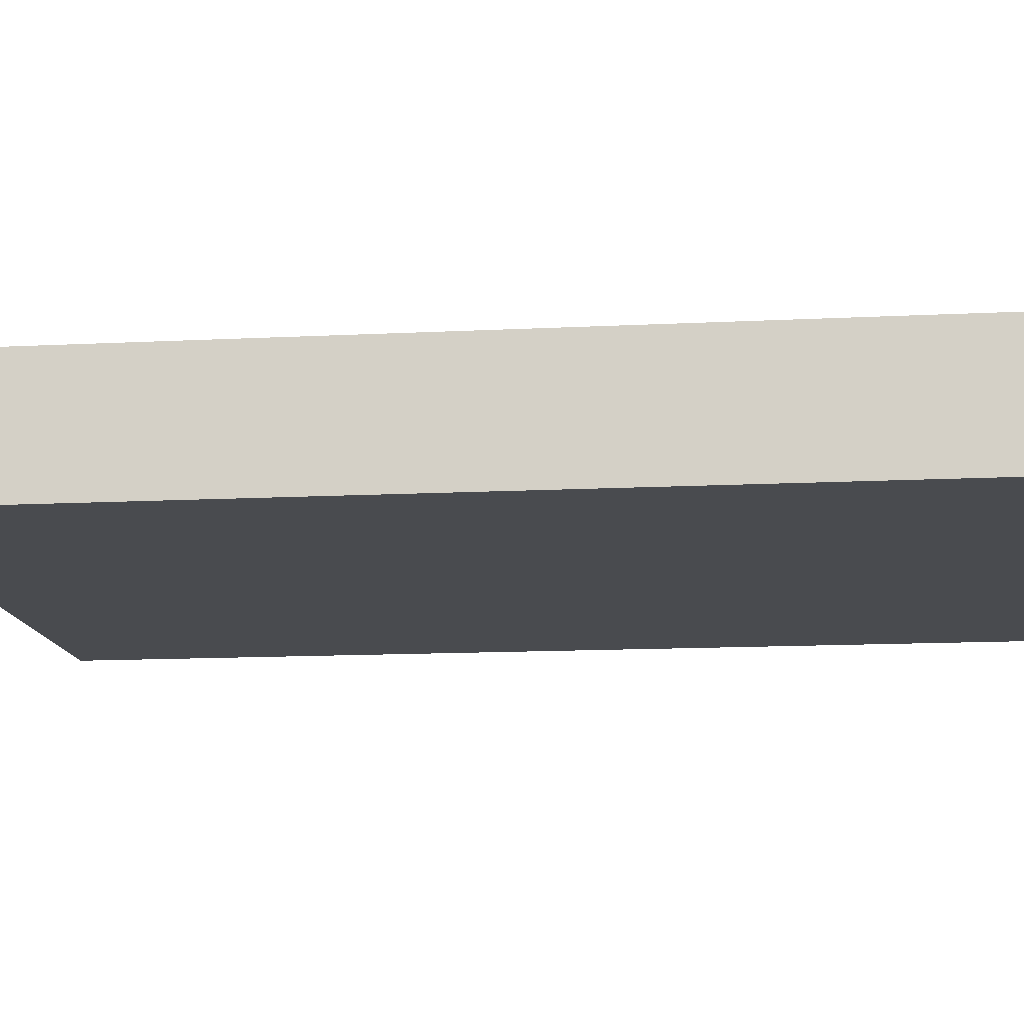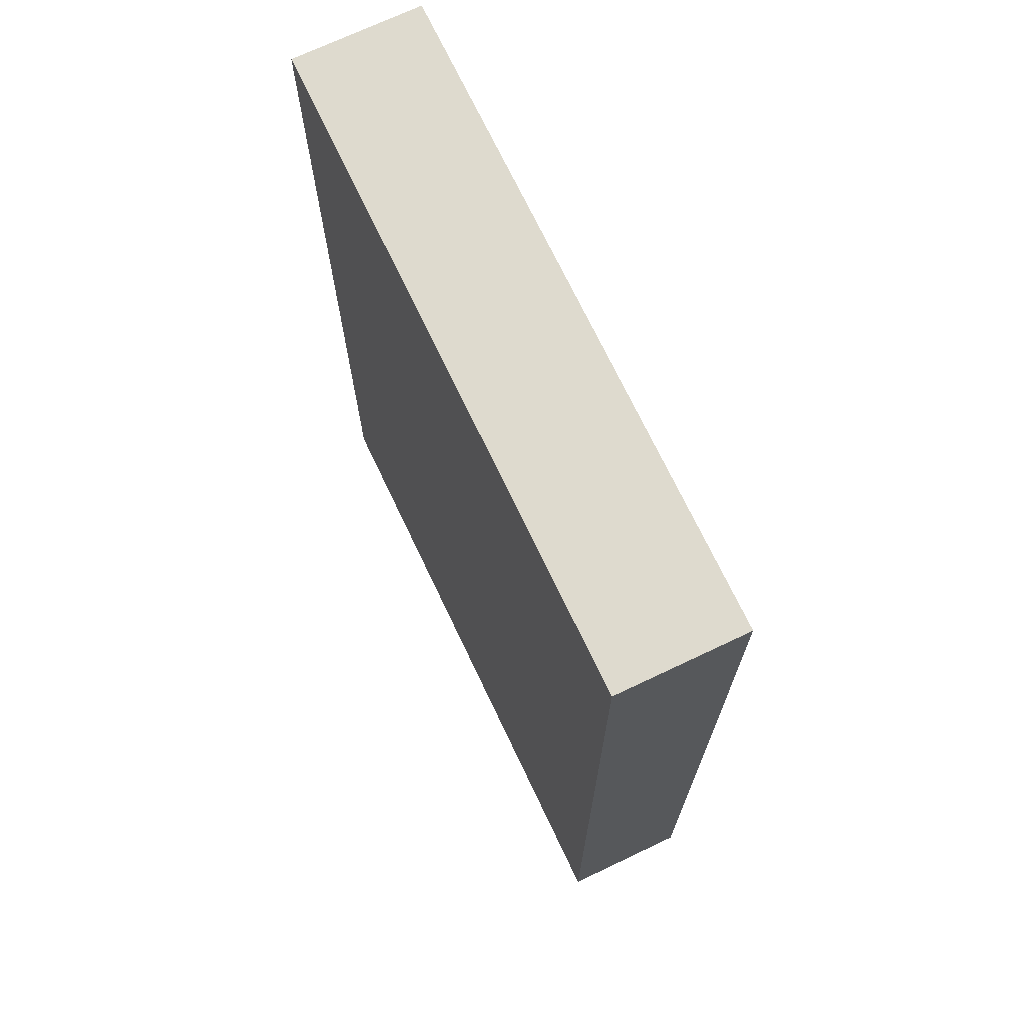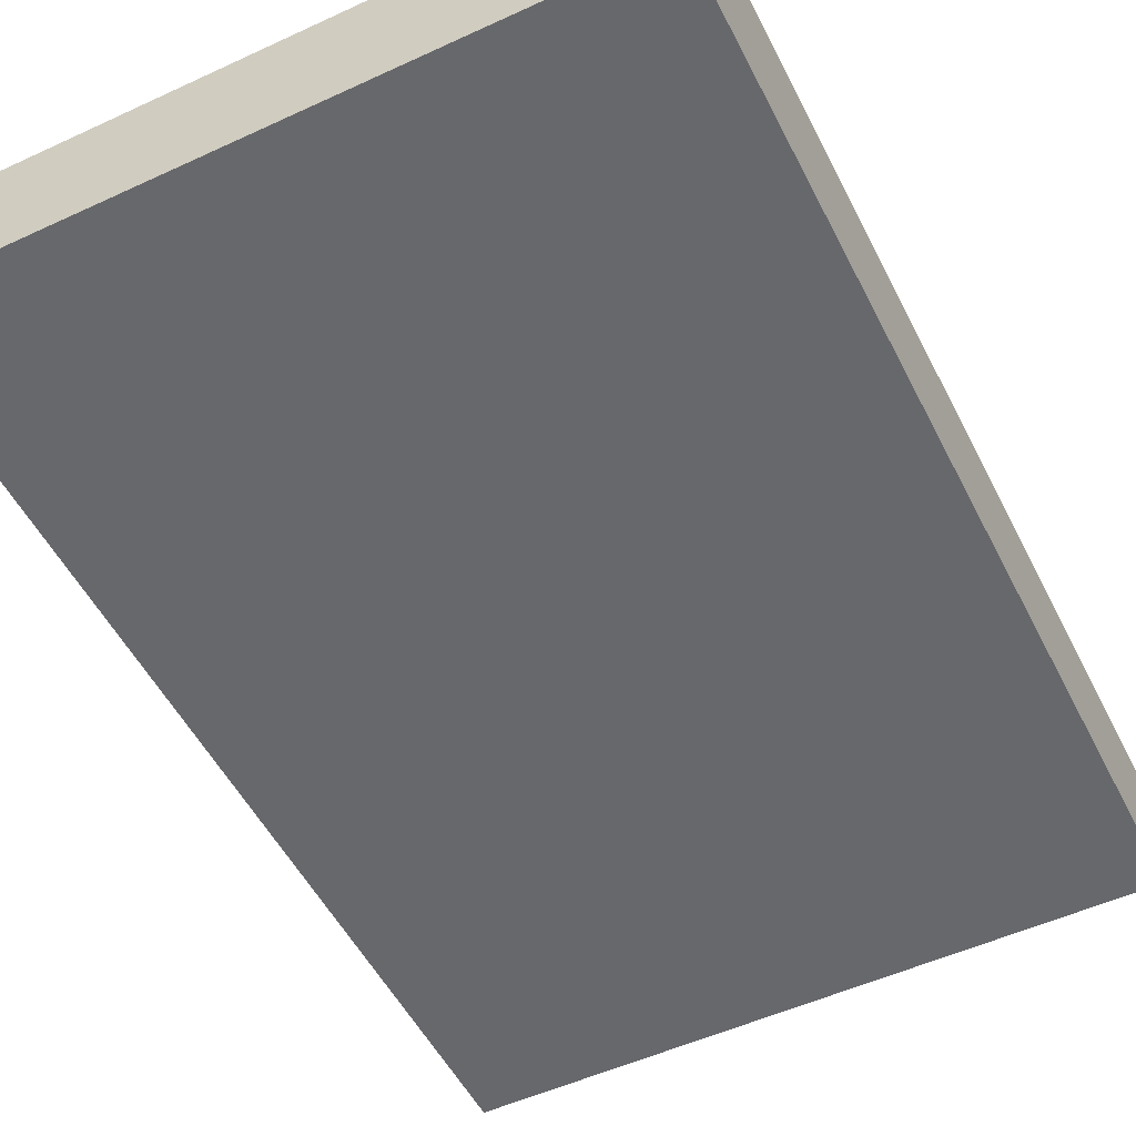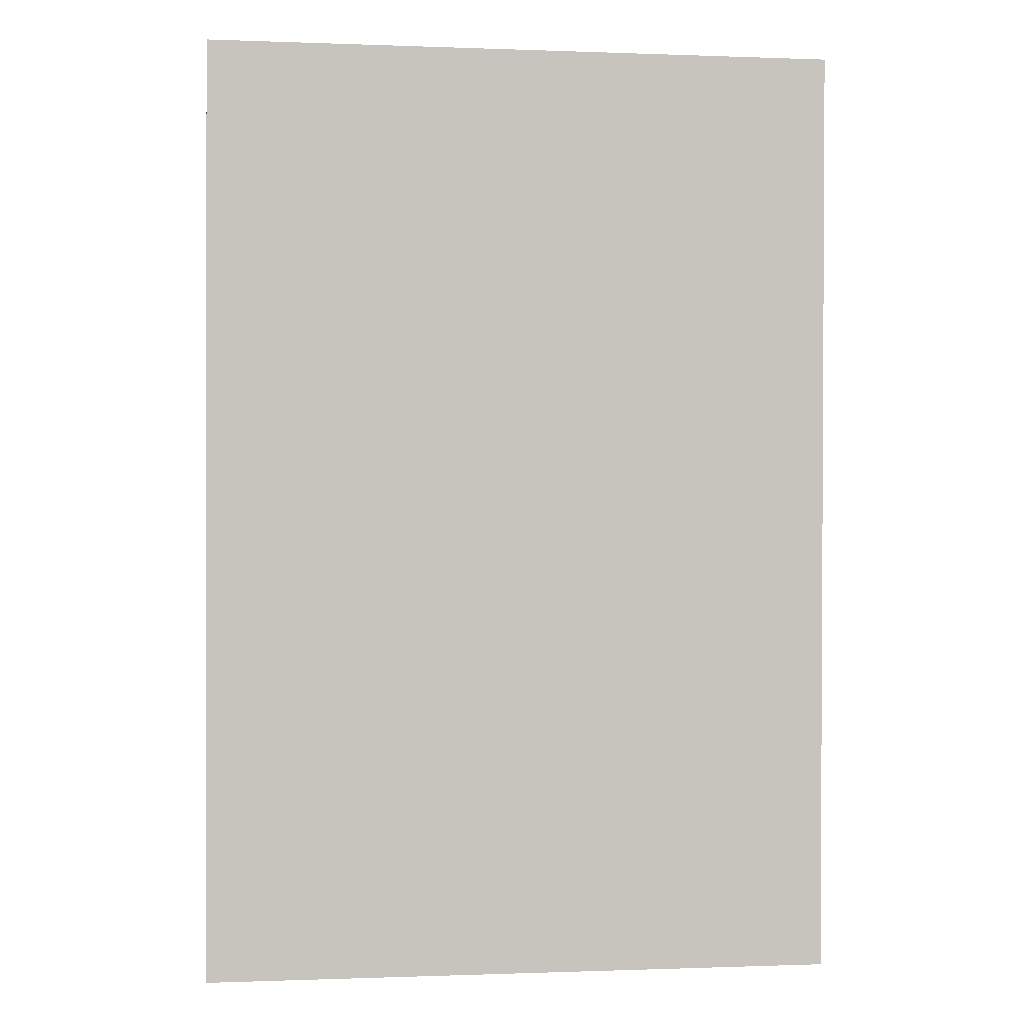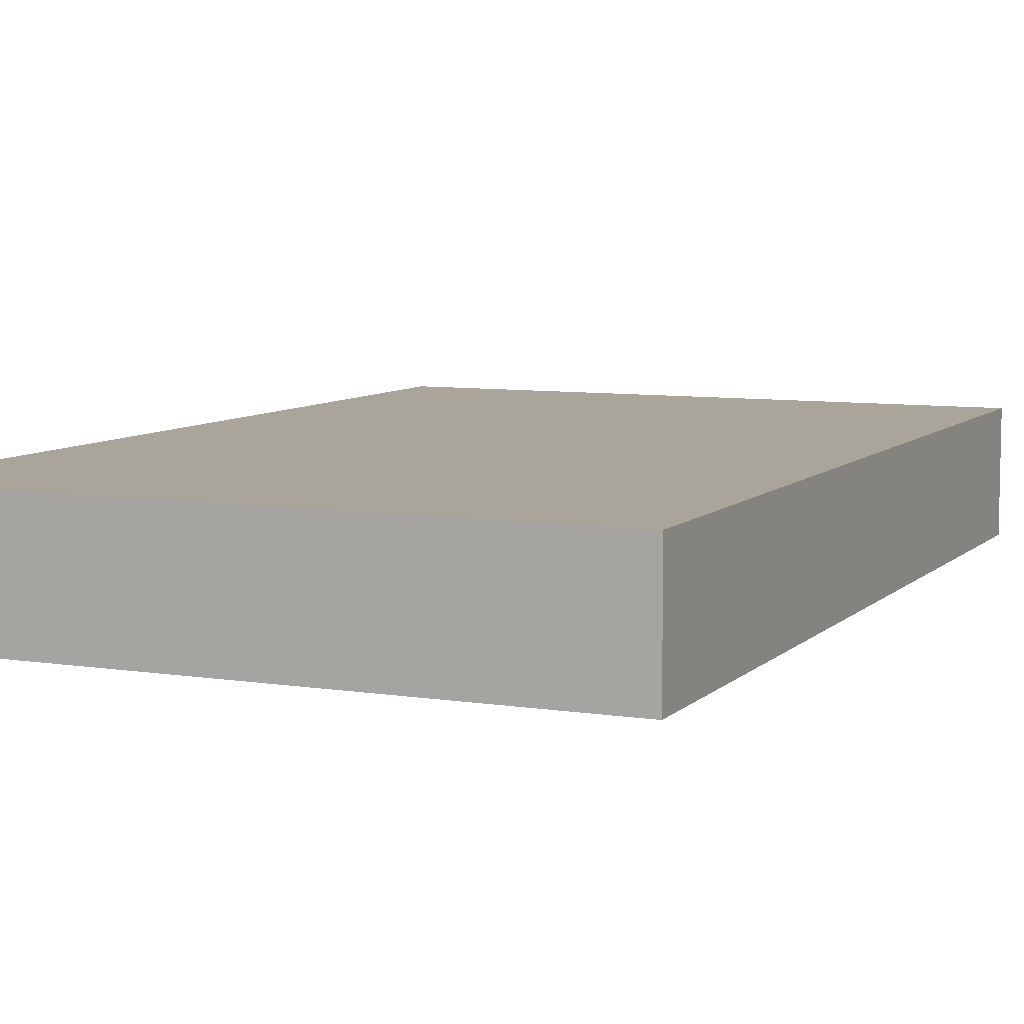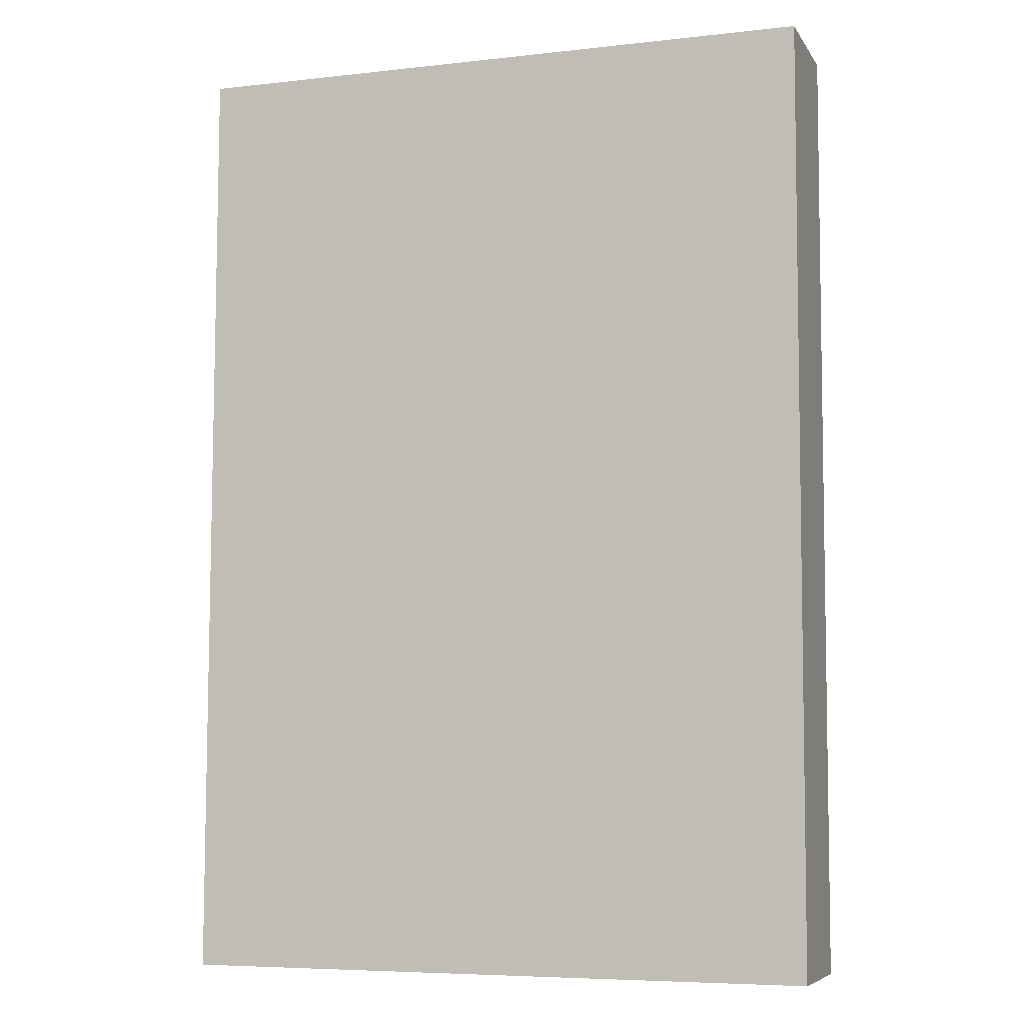
<metadata>
{"format":"obj","ext":"obj","renderer":"f3d","projection":"perspective","resolution":1024,"background":"white","views":[{"elev":-13.9,"azim":96.5,"up":"+Y"},{"elev":71.4,"azim":-115.4,"up":"+Z"},{"elev":-52.3,"azim":26.6,"up":"+Y"},{"elev":0.7,"azim":-8.2,"up":"+Z"},{"elev":7.6,"azim":24.2,"up":"+Y"},{"elev":-6.9,"azim":18.6,"up":"+Z"}]}
</metadata>
<code>
o Cube.008_Cube.014
v 6.039 -0.4421 0.6081
v 6.039 0.1995 0.6081
v 6.052 -0.4421 5.409
v 6.052 0.1995 5.409
v 2.801 -0.4421 0.6172
v 2.801 0.1995 0.6172
v 2.814 -0.4421 5.419
v 2.814 0.1995 5.419
f 2 3 1
f 4 7 3
f 8 5 7
f 6 1 5
f 7 1 3
f 4 6 8
f 2 4 3
f 4 8 7
f 8 6 5
f 6 2 1
f 7 5 1
f 4 2 6

</code>
